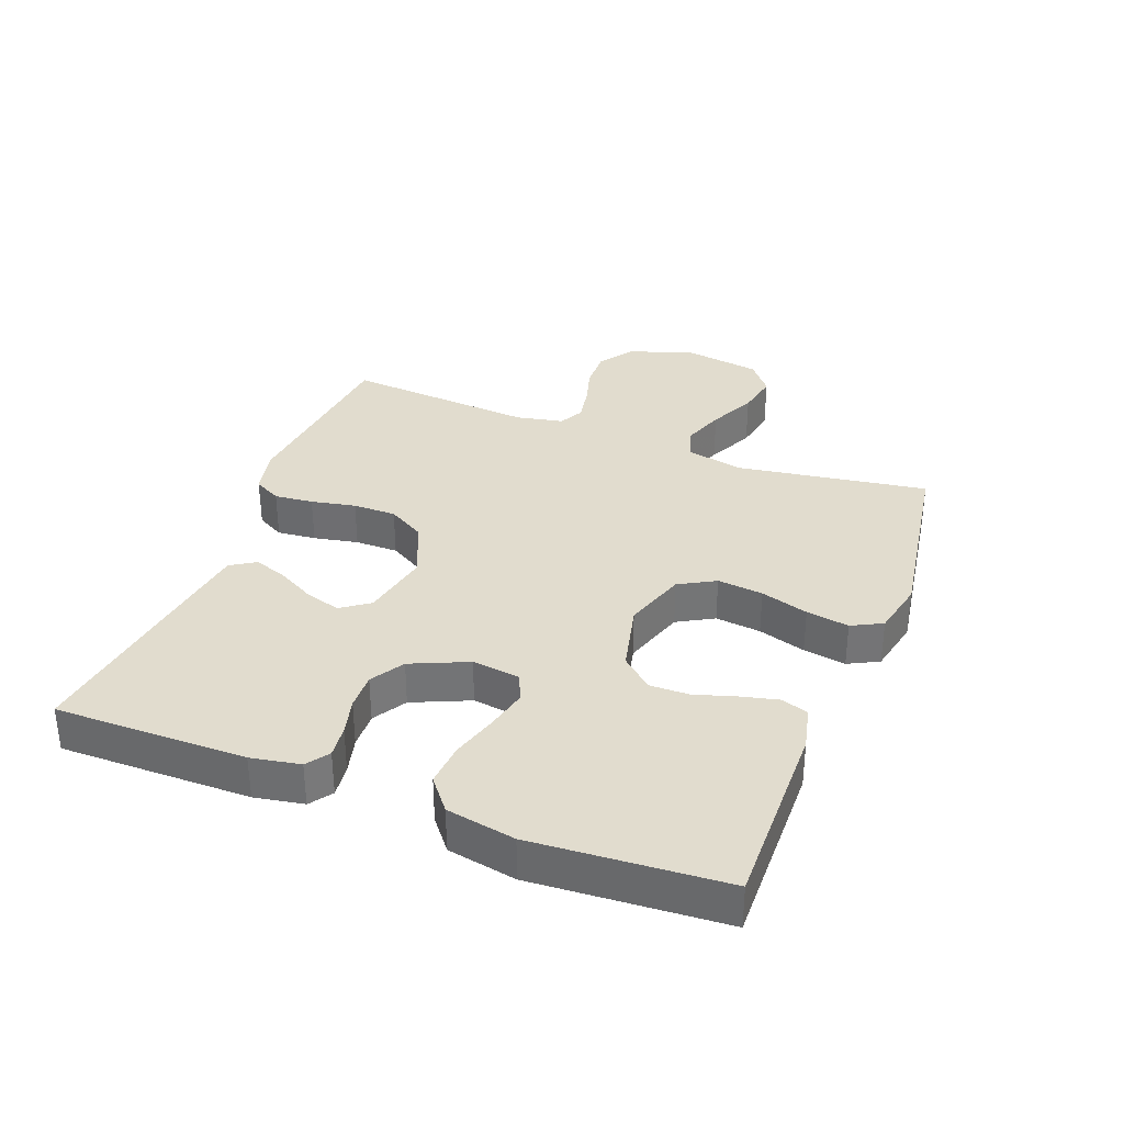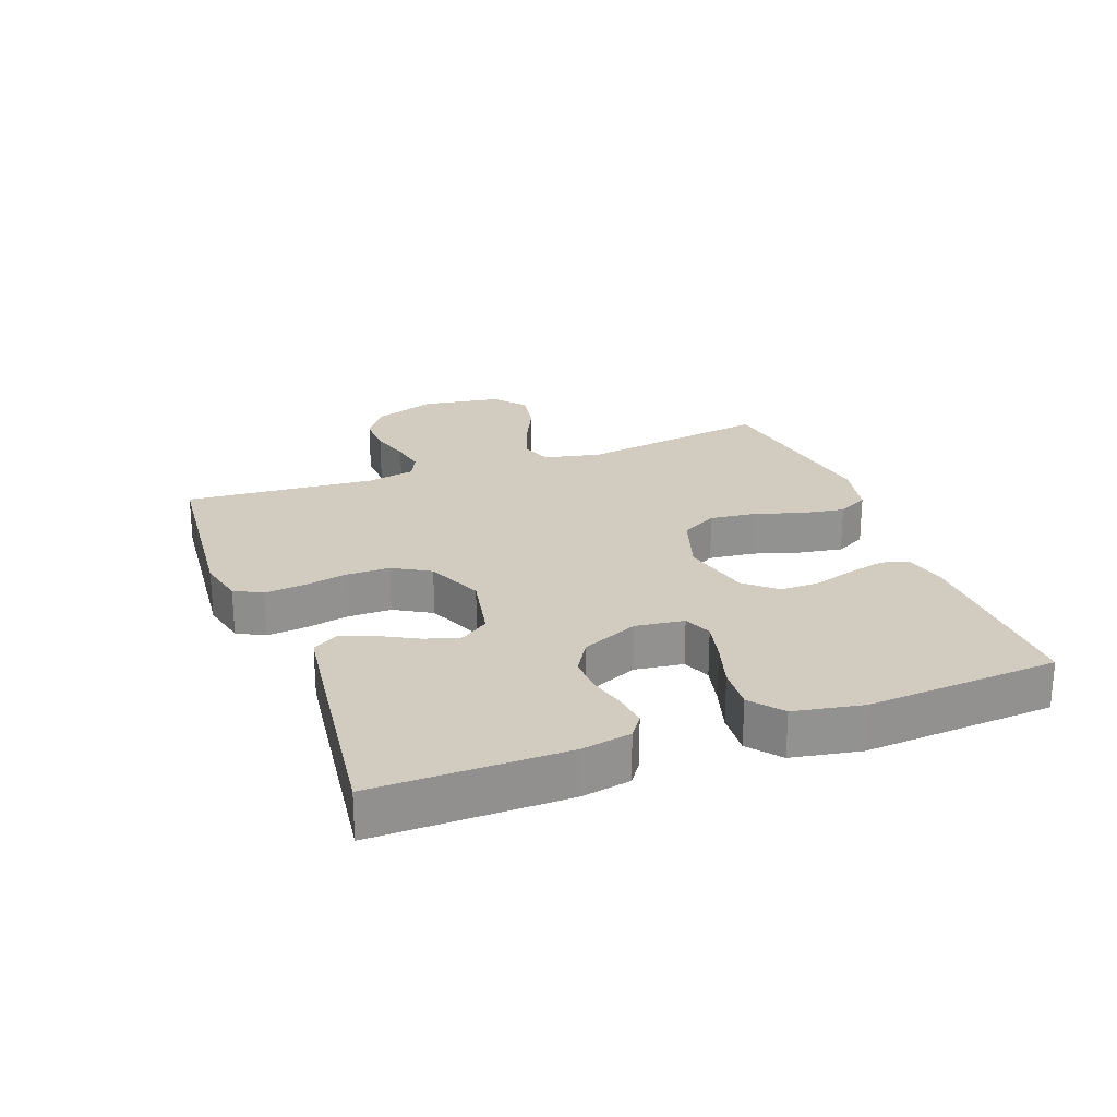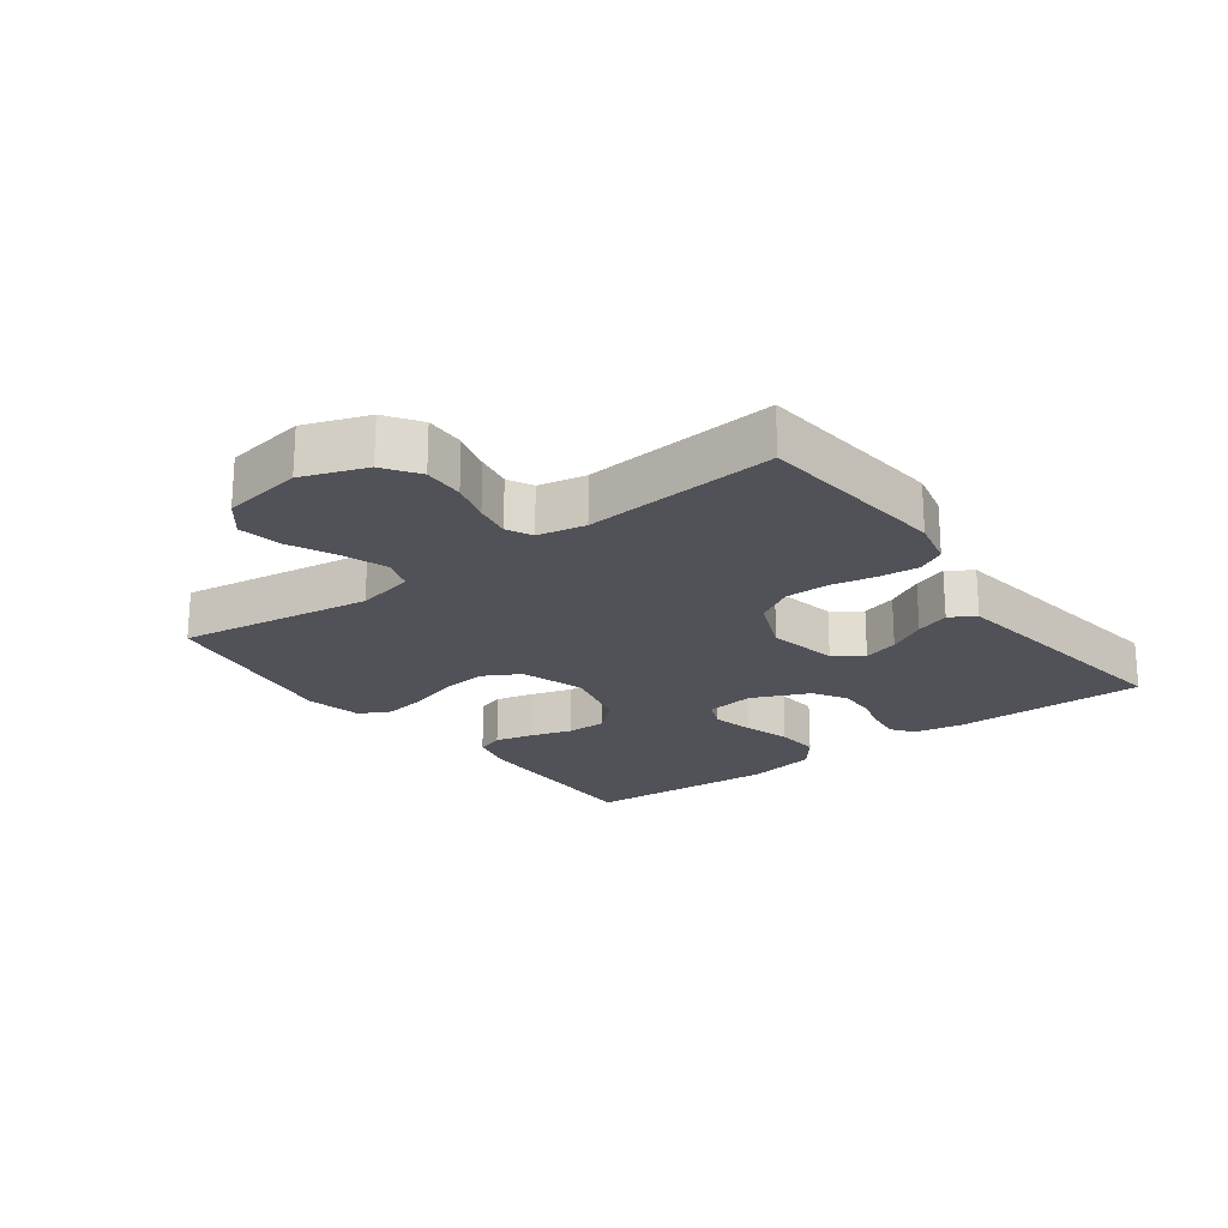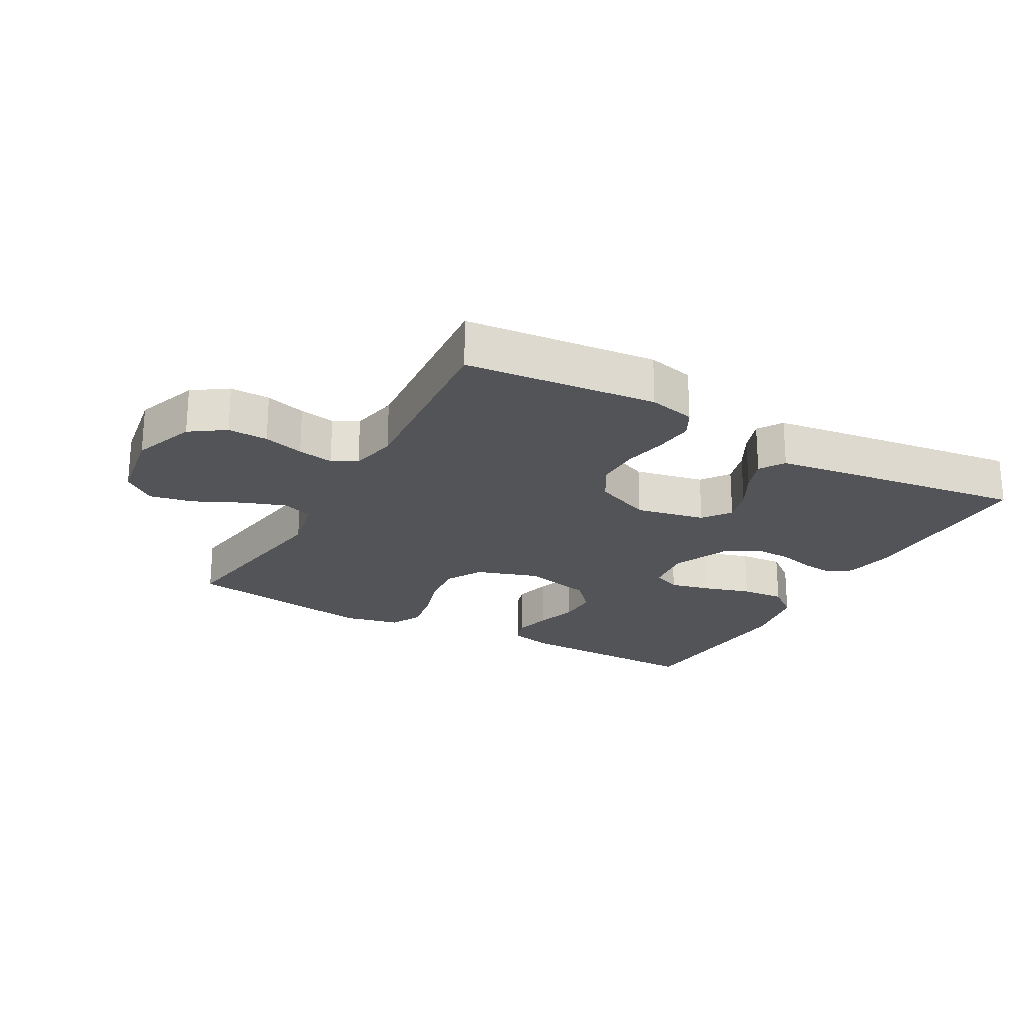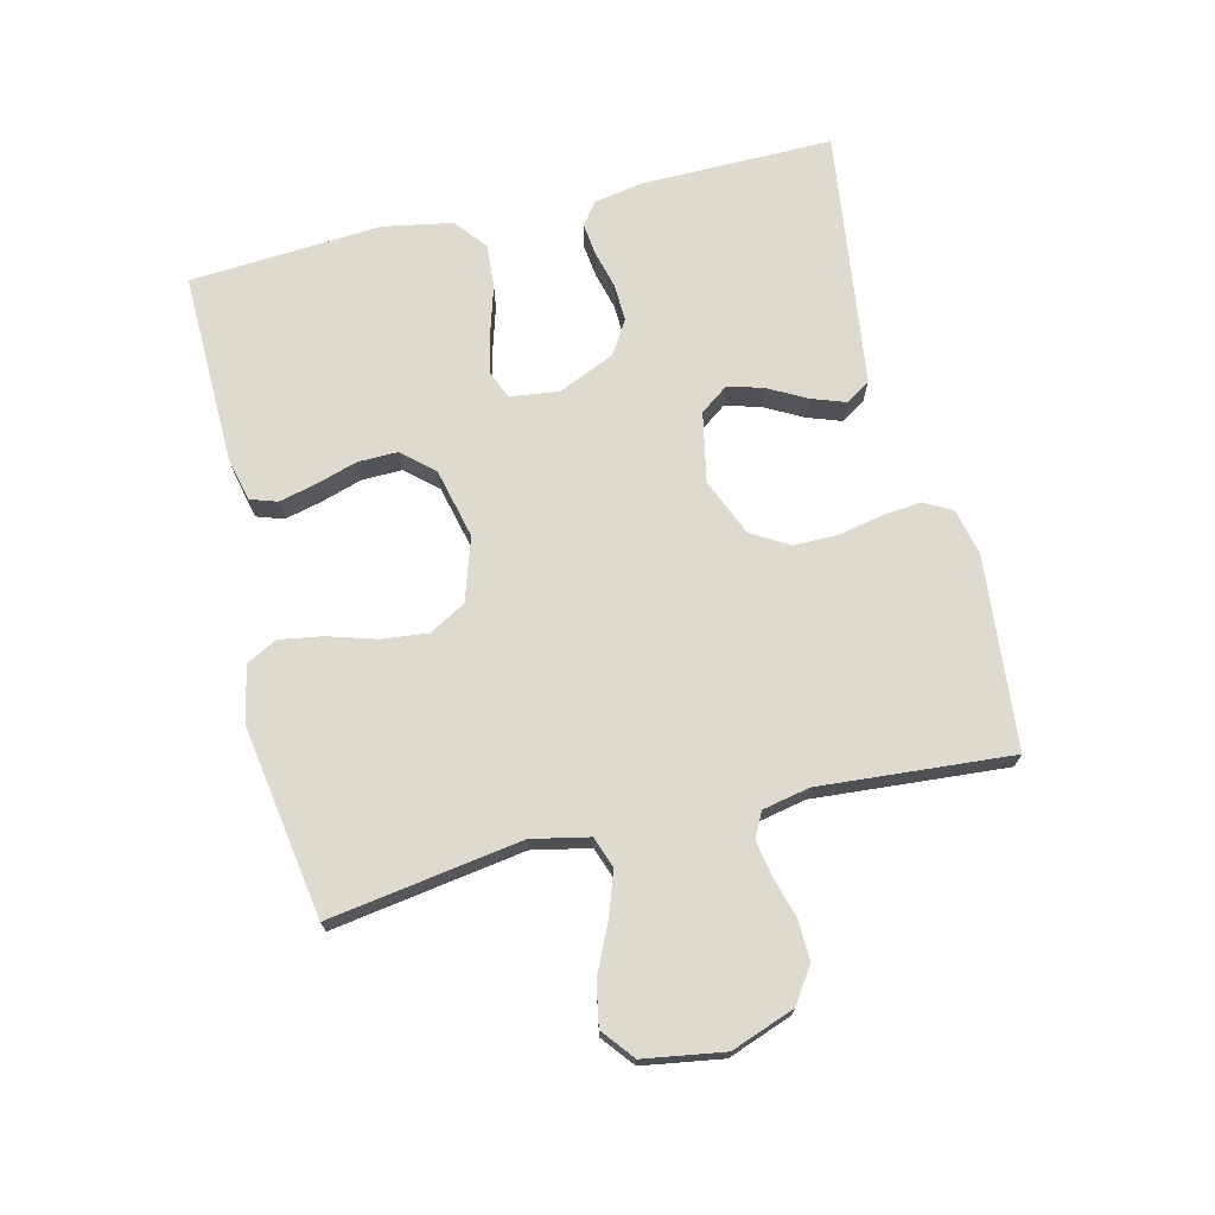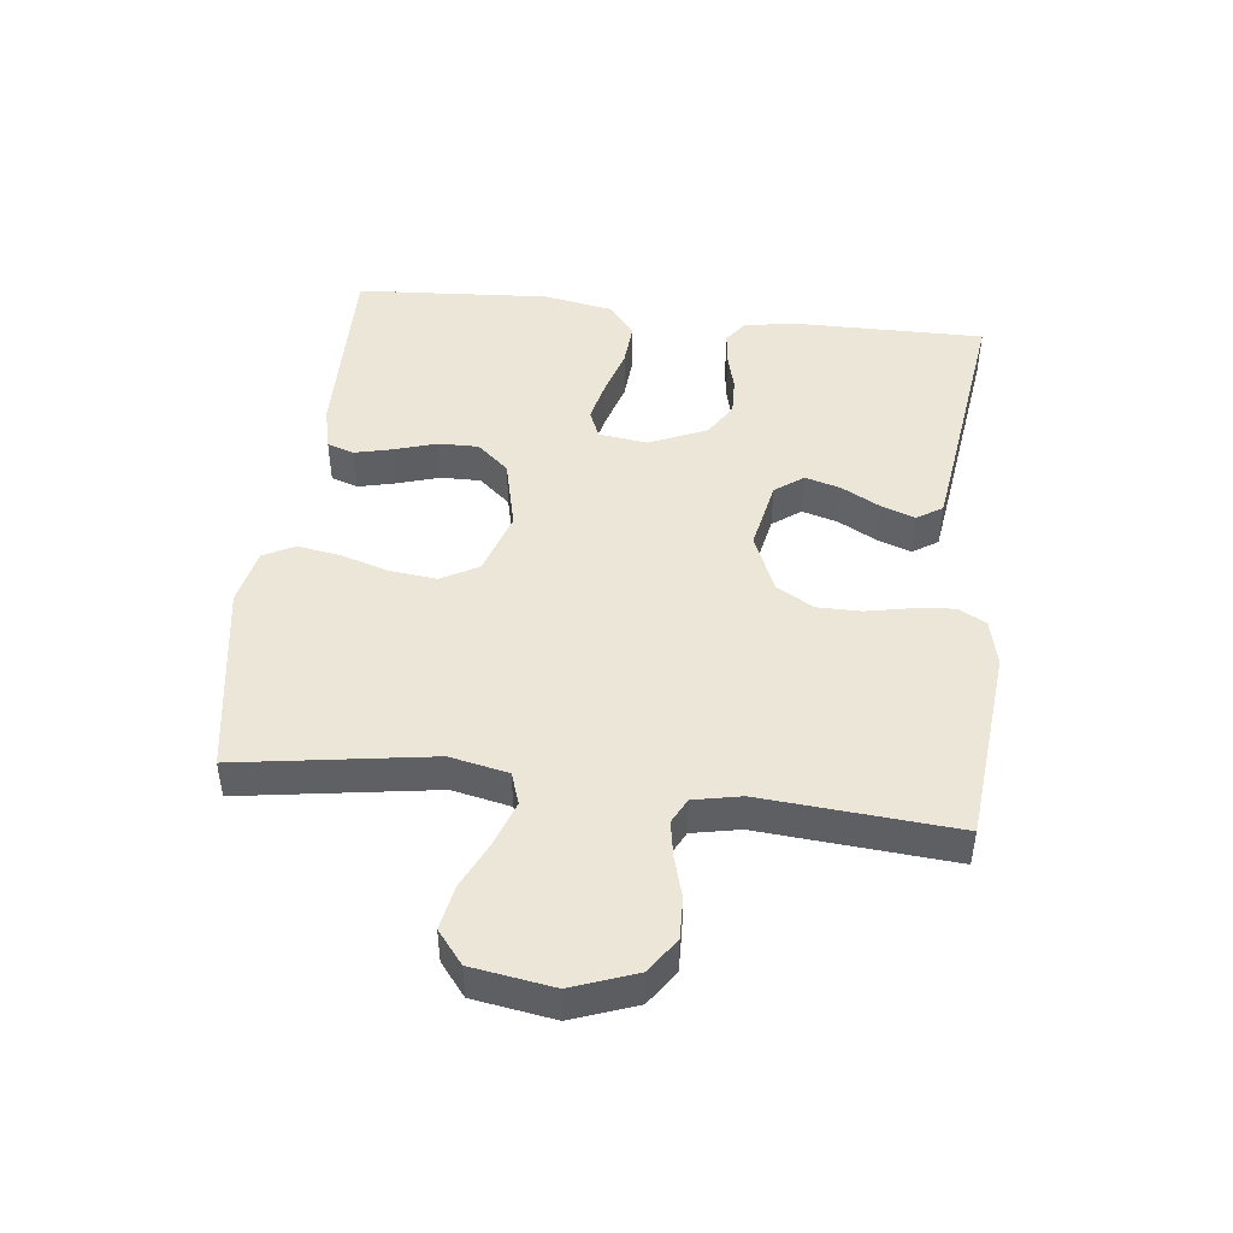
<metadata>
{"format":"obj","ext":"obj","renderer":"f3d","projection":"perspective","resolution":1024,"background":"white","views":[{"elev":34.1,"azim":-69.0,"up":"+Y"},{"elev":24.1,"azim":-110.5,"up":"+Y"},{"elev":-21.6,"azim":126.7,"up":"+Y"},{"elev":-22.8,"azim":151.0,"up":"+Y"},{"elev":71.3,"azim":76.3,"up":"+Y"},{"elev":46.5,"azim":96.6,"up":"+Y"}]}
</metadata>
<code>
v -0.5 0.07 0.5
v -0.2 0.07 0.495
v -0.132 0.07 0.479
v -0.118 0.07 0.437
v -0.132 0.07 0.379
v -0.152 0.07 0.314
v -0.153 0.07 0.252
v -0.11 0.07 0.203
v 0 0.07 0.177
v 0.098 0.07 0.209
v 0.13 0.07 0.266
v 0.122 0.07 0.338
v 0.099 0.07 0.413
v 0.088 0.07 0.48
v 0.113 0.07 0.528
v 0.2 0.07 0.547
v 0.5 0.07 0.5
v 0.454 0.07 0.2
v 0.473 0.07 0.11
v 0.522 0.07 0.093
v 0.59 0.07 0.117
v 0.664 0.07 0.152
v 0.732 0.07 0.165
v 0.782 0.07 0.125
v 0.802 0.07 0
v 0.766 0.07 -0.099
v 0.712 0.07 -0.136
v 0.649 0.07 -0.134
v 0.586 0.07 -0.116
v 0.53 0.07 -0.106
v 0.491 0.07 -0.126
v 0.476 0.07 -0.2
v 0.5 0.07 -0.5
v 0.2 0.07 -0.529
v 0.127 0.07 -0.512
v 0.104 0.07 -0.469
v 0.11 0.07 -0.408
v 0.124 0.07 -0.338
v 0.124 0.07 -0.27
v 0.09 0.07 -0.212
v 0 0.07 -0.174
v -0.109 0.07 -0.196
v -0.141 0.07 -0.24
v -0.125 0.07 -0.295
v -0.093 0.07 -0.354
v -0.074 0.07 -0.407
v -0.099 0.07 -0.446
v -0.2 0.07 -0.46
v -0.5 0.07 -0.5
v -0.498 0.07 -0.2
v -0.484 0.07 -0.123
v -0.449 0.07 -0.098
v -0.398 0.07 -0.104
v -0.34 0.07 -0.119
v -0.282 0.07 -0.121
v -0.23 0.07 -0.089
v -0.191 0.07 0
v -0.201 0.07 0.076
v -0.245 0.07 0.094
v -0.309 0.07 0.079
v -0.382 0.07 0.057
v -0.45 0.07 0.052
v -0.5 0.07 0.092
v -0.52 0.07 0.2
v -0.5 0 0.5
v -0.2 0 0.495
v -0.132 0 0.479
v -0.118 0 0.437
v -0.132 0 0.379
v -0.152 0 0.314
v -0.153 0 0.252
v -0.11 0 0.203
v 0 0 0.177
v 0.098 0 0.209
v 0.13 0 0.266
v 0.122 0 0.338
v 0.099 0 0.413
v 0.088 0 0.48
v 0.113 0 0.528
v 0.2 0 0.547
v 0.5 0 0.5
v 0.454 0 0.2
v 0.473 0 0.11
v 0.522 0 0.093
v 0.59 0 0.117
v 0.664 0 0.152
v 0.732 0 0.165
v 0.782 0 0.125
v 0.802 0 0
v 0.766 0 -0.099
v 0.712 0 -0.136
v 0.649 0 -0.134
v 0.586 0 -0.116
v 0.53 0 -0.106
v 0.491 0 -0.126
v 0.476 0 -0.2
v 0.5 0 -0.5
v 0.2 0 -0.529
v 0.127 0 -0.512
v 0.104 0 -0.469
v 0.11 0 -0.408
v 0.124 0 -0.338
v 0.124 0 -0.27
v 0.09 0 -0.212
v 0 0 -0.174
v -0.109 0 -0.196
v -0.141 0 -0.24
v -0.125 0 -0.295
v -0.093 0 -0.354
v -0.074 0 -0.407
v -0.099 0 -0.446
v -0.2 0 -0.46
v -0.5 0 -0.5
v -0.498 0 -0.2
v -0.484 0 -0.123
v -0.449 0 -0.098
v -0.398 0 -0.104
v -0.34 0 -0.119
v -0.282 0 -0.121
v -0.23 0 -0.089
v -0.191 0 0
v -0.201 0 0.076
v -0.245 0 0.094
v -0.309 0 0.079
v -0.382 0 0.057
v -0.45 0 0.052
v -0.5 0 0.092
v -0.52 0 0.2
f 60 61 62 63
f 59 60 63 64
f 51 52 53 54
f 51 54 55
f 50 51 55
f 49 50 55
f 48 49 55 56
f 44 45 46 47
f 43 44 47 48
f 35 36 37 38
f 35 38 39
f 32 33 34 35
f 31 32 35 39
f 30 31 39 40
f 26 27 28 29
f 26 29 30
f 25 26 30
f 21 22 23 24
f 20 21 24 25
f 15 16 17 18
f 15 18 19
f 12 13 14 15
f 11 12 15 19
f 10 11 19
f 9 10 19 20
f 3 4 5 6
f 1 2 3 6
f 59 64 1 6
f 58 59 6 7
f 57 58 7 8
f 43 48 56 57
f 42 43 57 8
f 41 42 8 9
f 25 30 40 41
f 9 20 25 41
f 127 126 125 124
f 128 127 124 123
f 118 117 116 115
f 119 118 115
f 119 115 114
f 119 114 113
f 120 119 113 112
f 111 110 109 108
f 112 111 108 107
f 102 101 100 99
f 103 102 99
f 99 98 97 96
f 103 99 96 95
f 104 103 95 94
f 93 92 91 90
f 94 93 90
f 94 90 89
f 88 87 86 85
f 89 88 85 84
f 82 81 80 79
f 83 82 79
f 79 78 77 76
f 83 79 76 75
f 83 75 74
f 84 83 74 73
f 70 69 68 67
f 70 67 66 65
f 70 65 128 123
f 71 70 123 122
f 72 71 122 121
f 121 120 112 107
f 72 121 107 106
f 73 72 106 105
f 105 104 94 89
f 105 89 84 73
f 1 65 66 2
f 2 66 67 3
f 3 67 68 4
f 4 68 69 5
f 5 69 70 6
f 6 70 71 7
f 7 71 72 8
f 8 72 73 9
f 9 73 74 10
f 10 74 75 11
f 11 75 76 12
f 12 76 77 13
f 13 77 78 14
f 14 78 79 15
f 15 79 80 16
f 16 80 81 17
f 17 81 82 18
f 18 82 83 19
f 19 83 84 20
f 20 84 85 21
f 21 85 86 22
f 22 86 87 23
f 23 87 88 24
f 24 88 89 25
f 25 89 90 26
f 26 90 91 27
f 27 91 92 28
f 28 92 93 29
f 29 93 94 30
f 30 94 95 31
f 31 95 96 32
f 32 96 97 33
f 33 97 98 34
f 34 98 99 35
f 35 99 100 36
f 36 100 101 37
f 37 101 102 38
f 38 102 103 39
f 39 103 104 40
f 40 104 105 41
f 41 105 106 42
f 42 106 107 43
f 43 107 108 44
f 44 108 109 45
f 45 109 110 46
f 46 110 111 47
f 47 111 112 48
f 48 112 113 49
f 49 113 114 50
f 50 114 115 51
f 51 115 116 52
f 52 116 117 53
f 53 117 118 54
f 54 118 119 55
f 55 119 120 56
f 56 120 121 57
f 57 121 122 58
f 58 122 123 59
f 59 123 124 60
f 60 124 125 61
f 61 125 126 62
f 62 126 127 63
f 63 127 128 64
f 64 128 65 1

</code>
